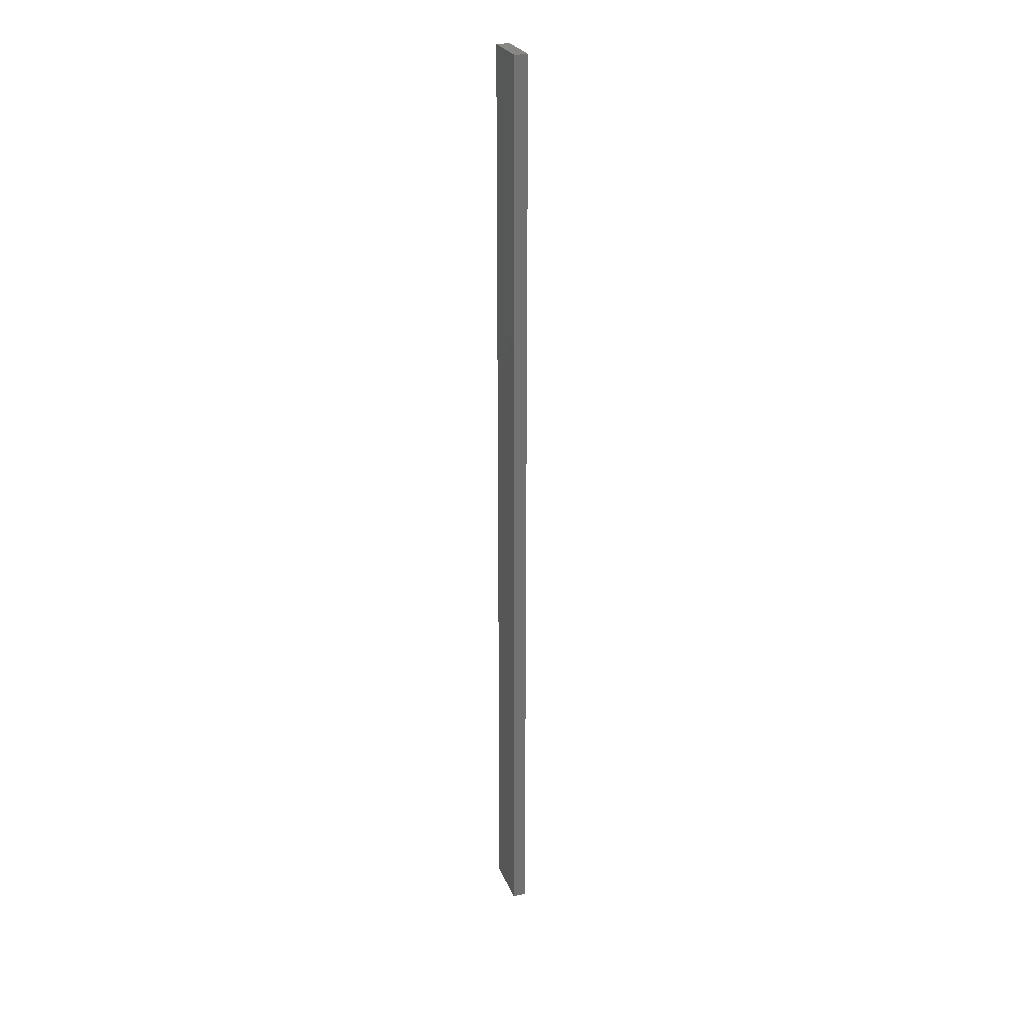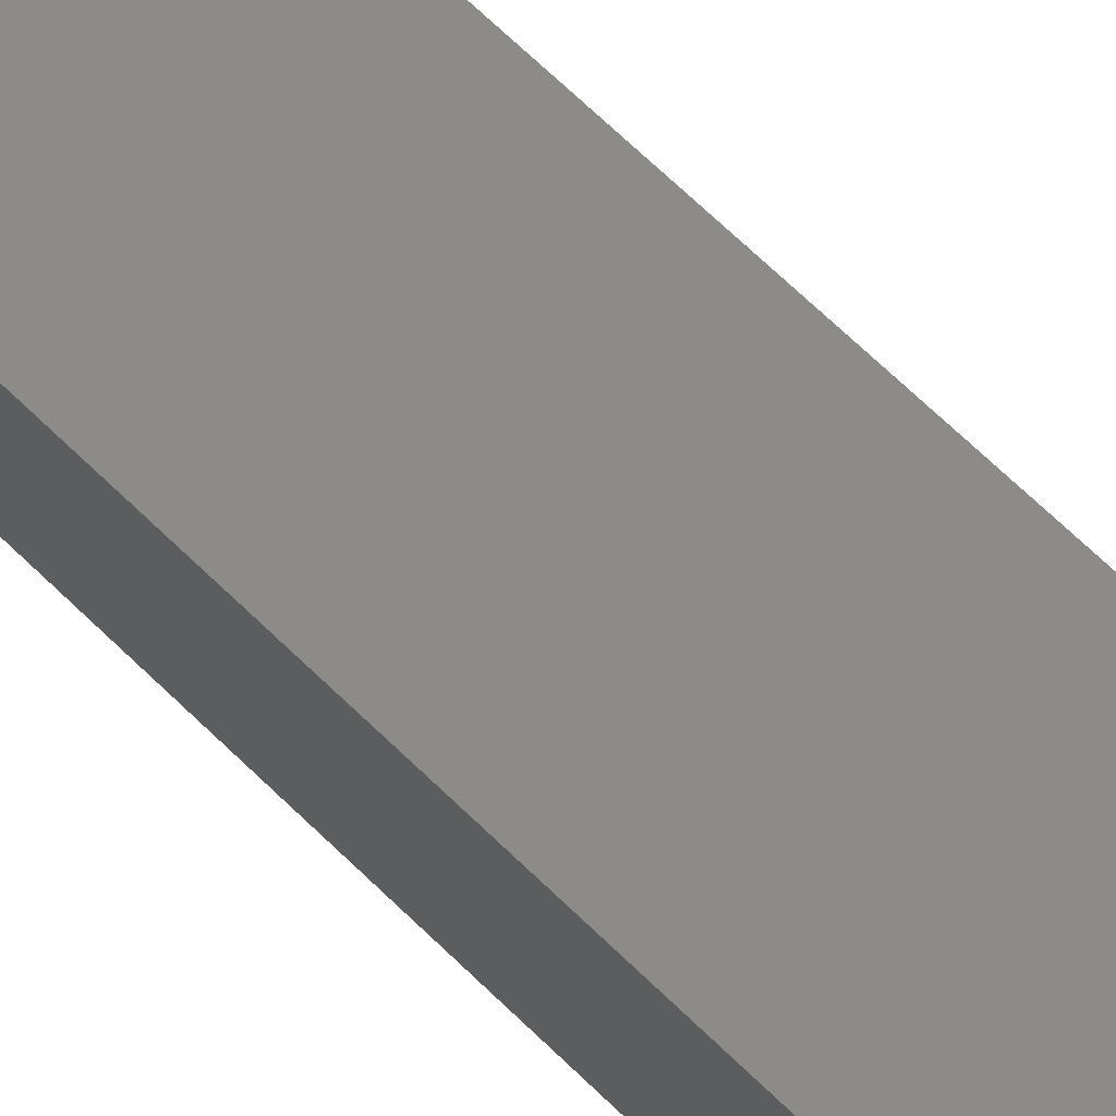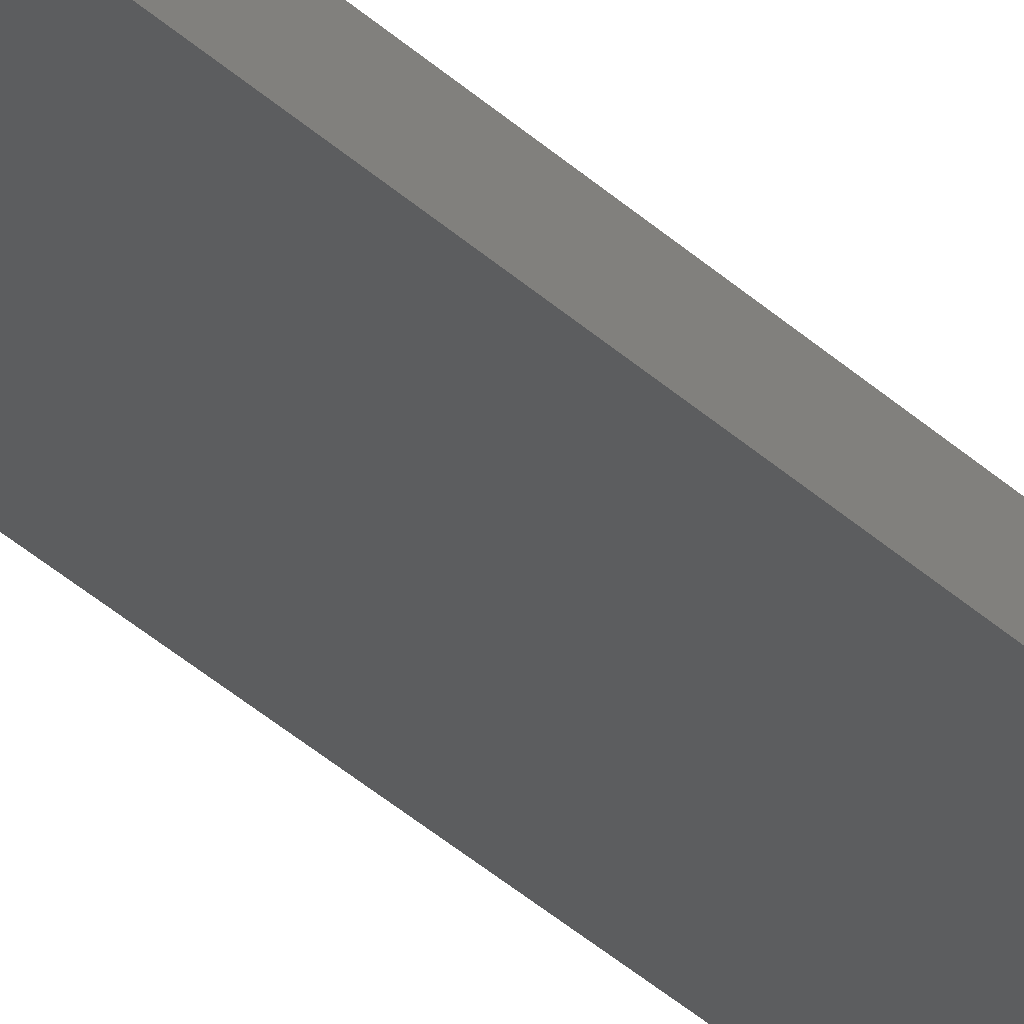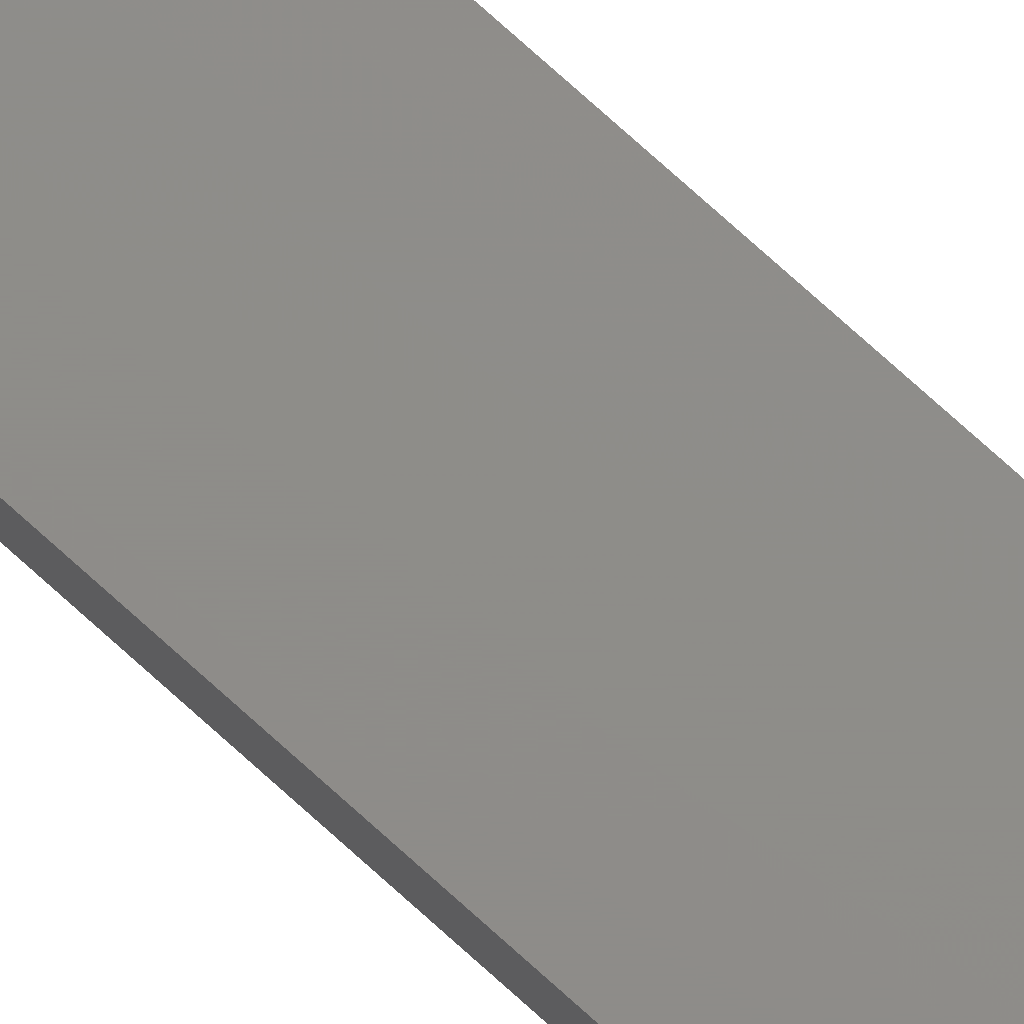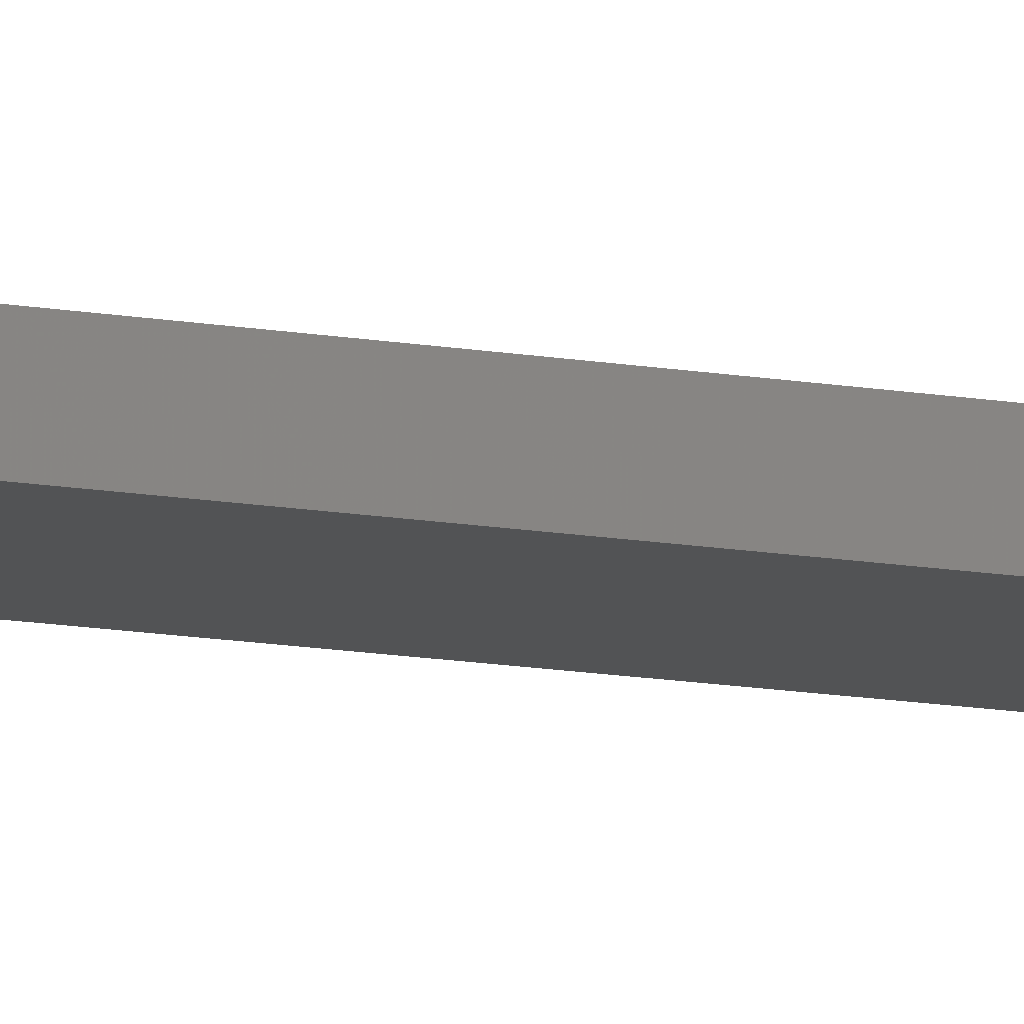
<metadata>
{"format":"stl","ext":"stl","renderer":"f3d","projection":"perspective","resolution":1024,"background":"white","views":[{"elev":25.8,"azim":71.4,"up":"+Z"},{"elev":34.9,"azim":147.7,"up":"+Y"},{"elev":-30.8,"azim":35.7,"up":"+Y"},{"elev":74.2,"azim":-47.7,"up":"+Y"},{"elev":-10.2,"azim":62.1,"up":"+Y"}]}
</metadata>
<code>
# stl→obj: 16 verts, 28 faces
v -0.4731 4.301 -190.9
v -0.4064 4.301 -190.9
v -0.4064 4.301 -194.4
v -0.4731 4.301 -194.4
v -0.5398 4.301 -190.9
v -0.5398 4.301 -194.4
v -0.6064 4.301 -190.9
v -0.6064 4.301 -194.4
v -0.6064 4.251 -194.4
v -0.6064 4.251 -190.9
v -0.4065 4.251 -194.4
v -0.4065 4.251 -190.9
v -0.4732 4.251 -194.4
v -0.4732 4.251 -190.9
v -0.5398 4.251 -190.9
v -0.5398 4.251 -194.4
f 1 2 3
f 1 3 4
f 5 4 6
f 5 1 4
f 7 6 8
f 7 5 6
f 7 9 10
f 8 9 7
f 11 12 13
f 12 14 13
f 13 15 16
f 14 15 13
f 16 10 9
f 15 10 16
f 12 3 2
f 11 3 12
f 16 9 8
f 6 16 8
f 4 13 16
f 4 16 6
f 3 11 13
f 3 13 4
f 10 15 7
f 15 5 7
f 14 1 15
f 15 1 5
f 12 2 14
f 14 2 1

</code>
